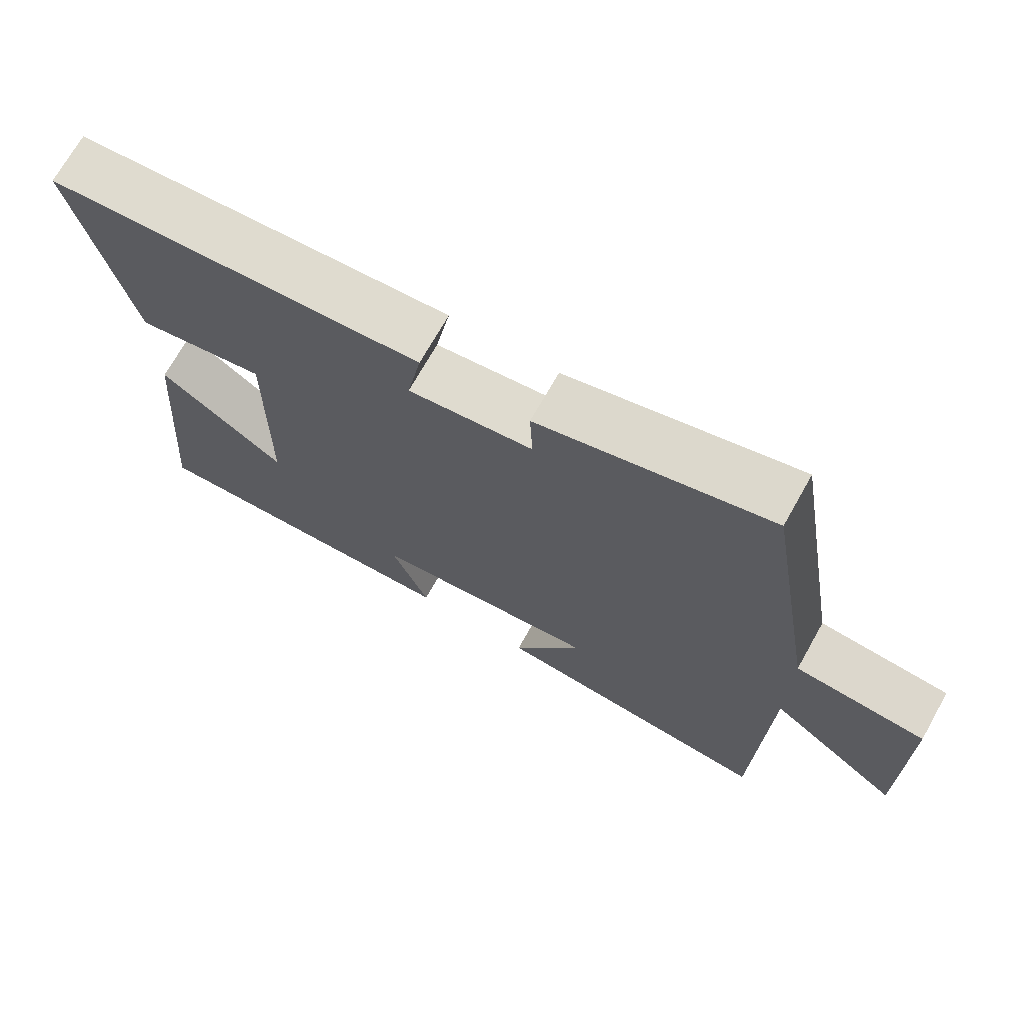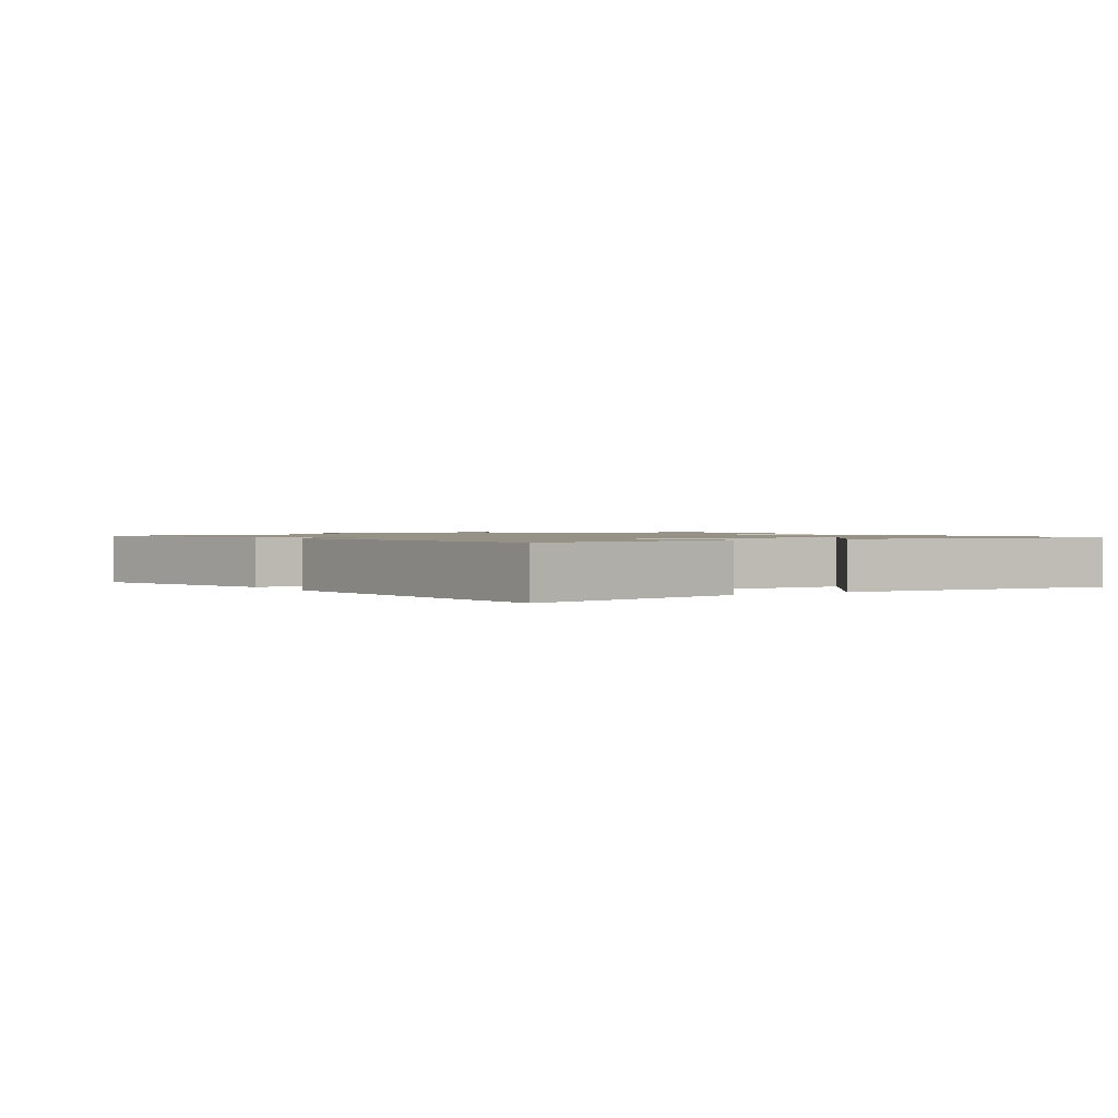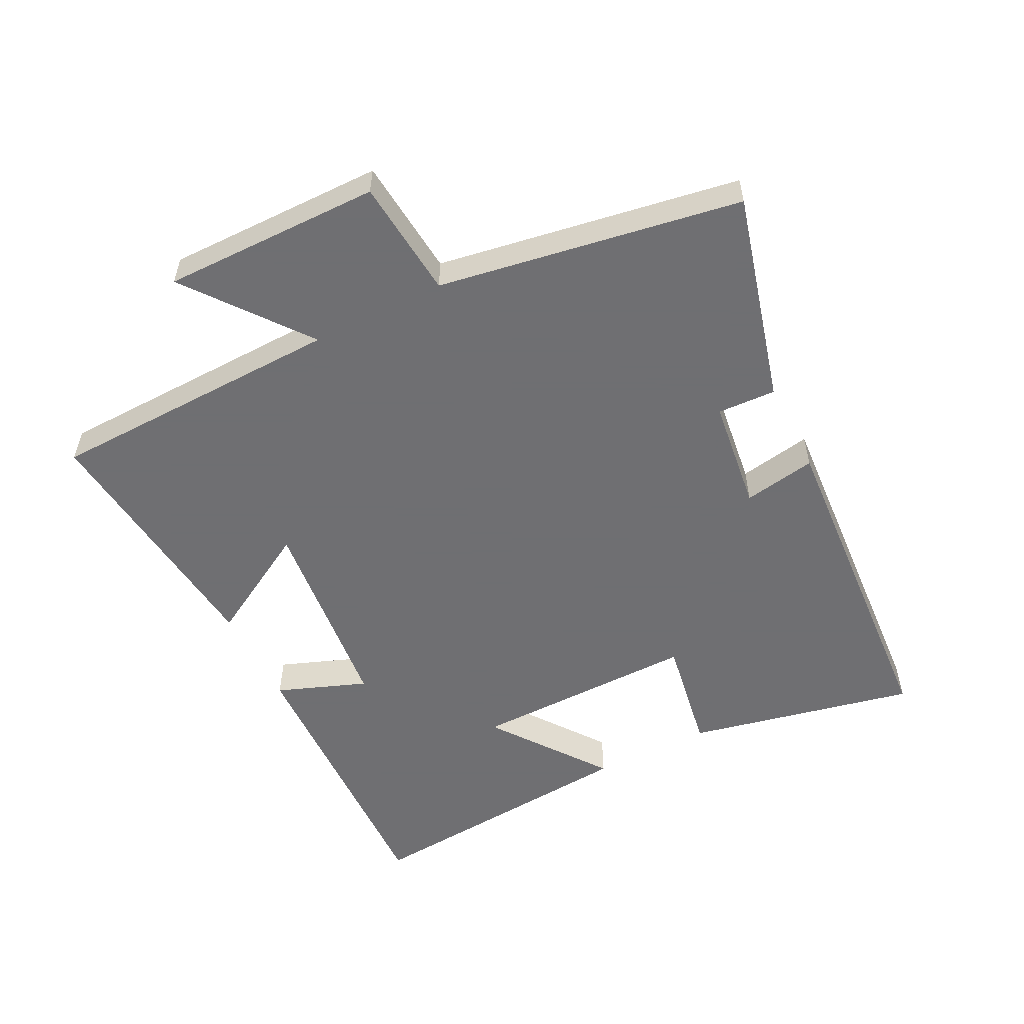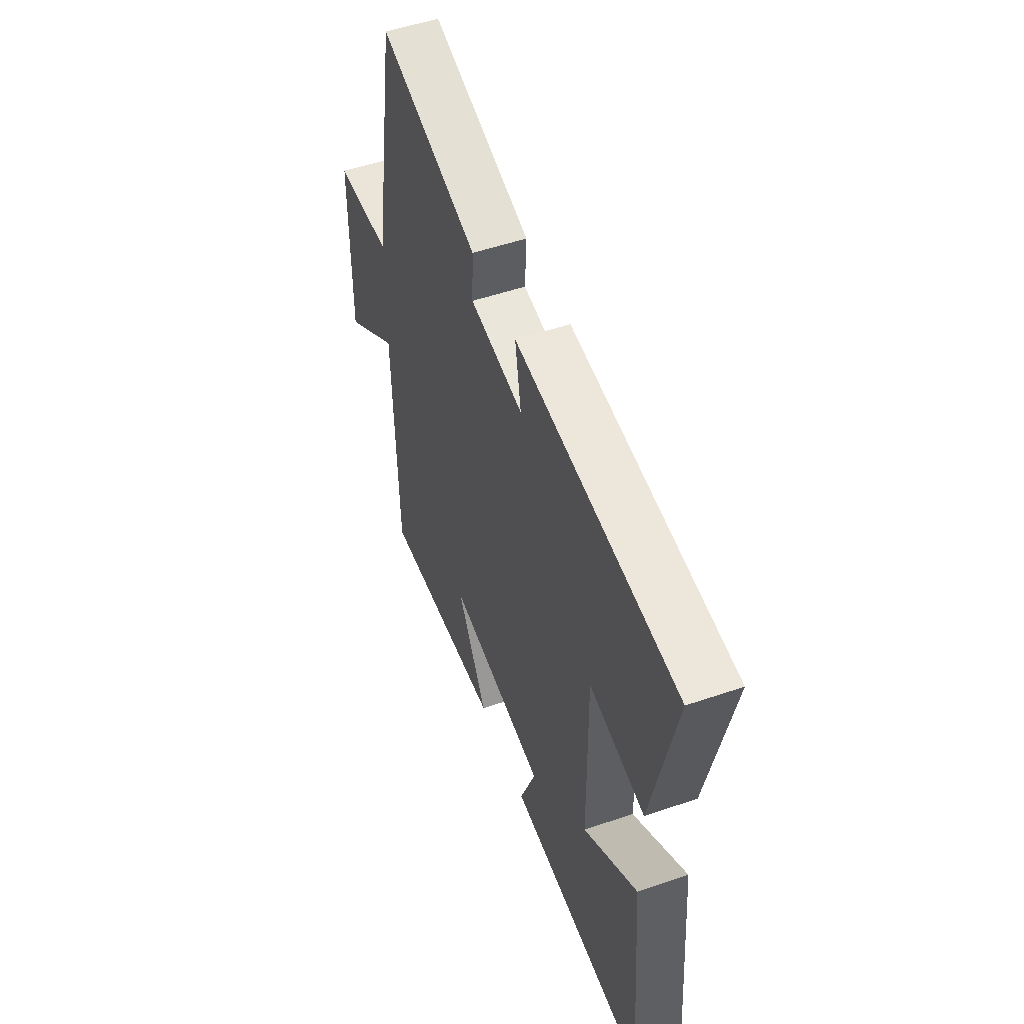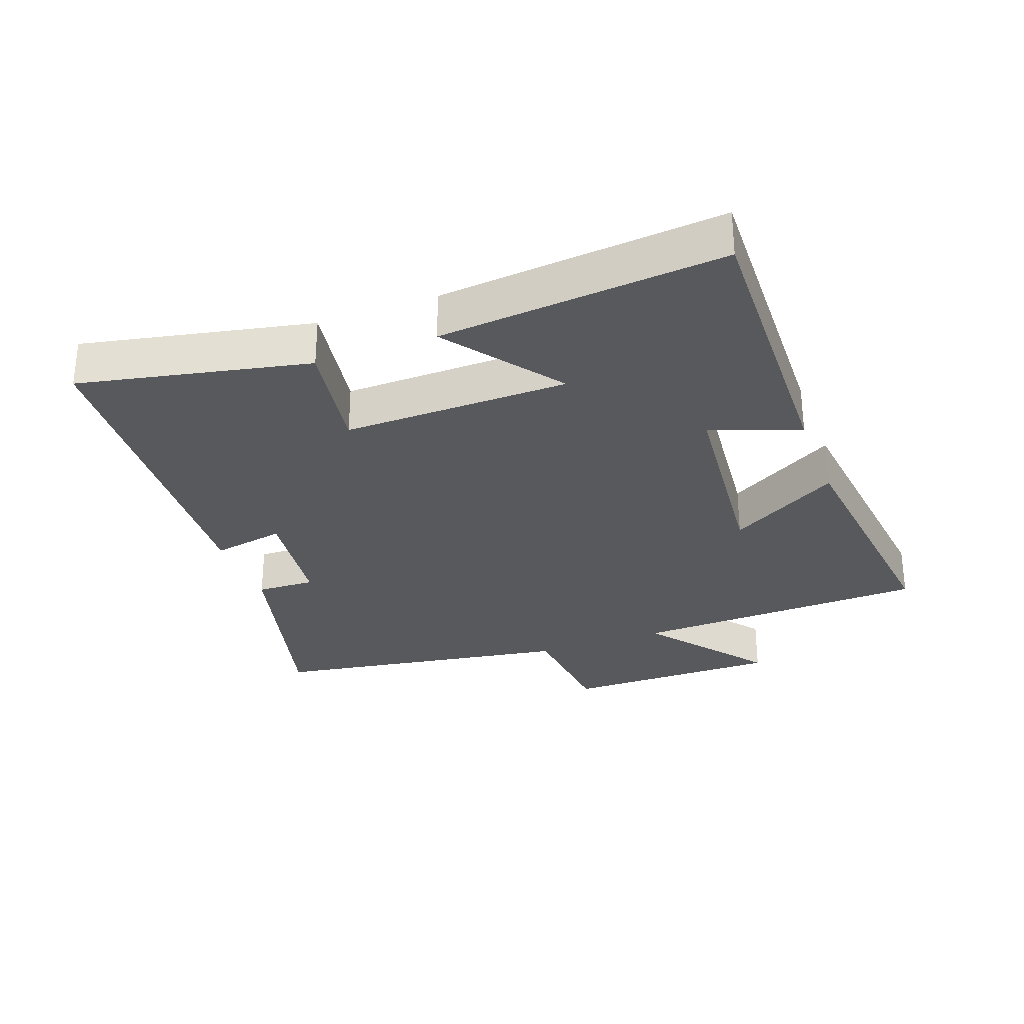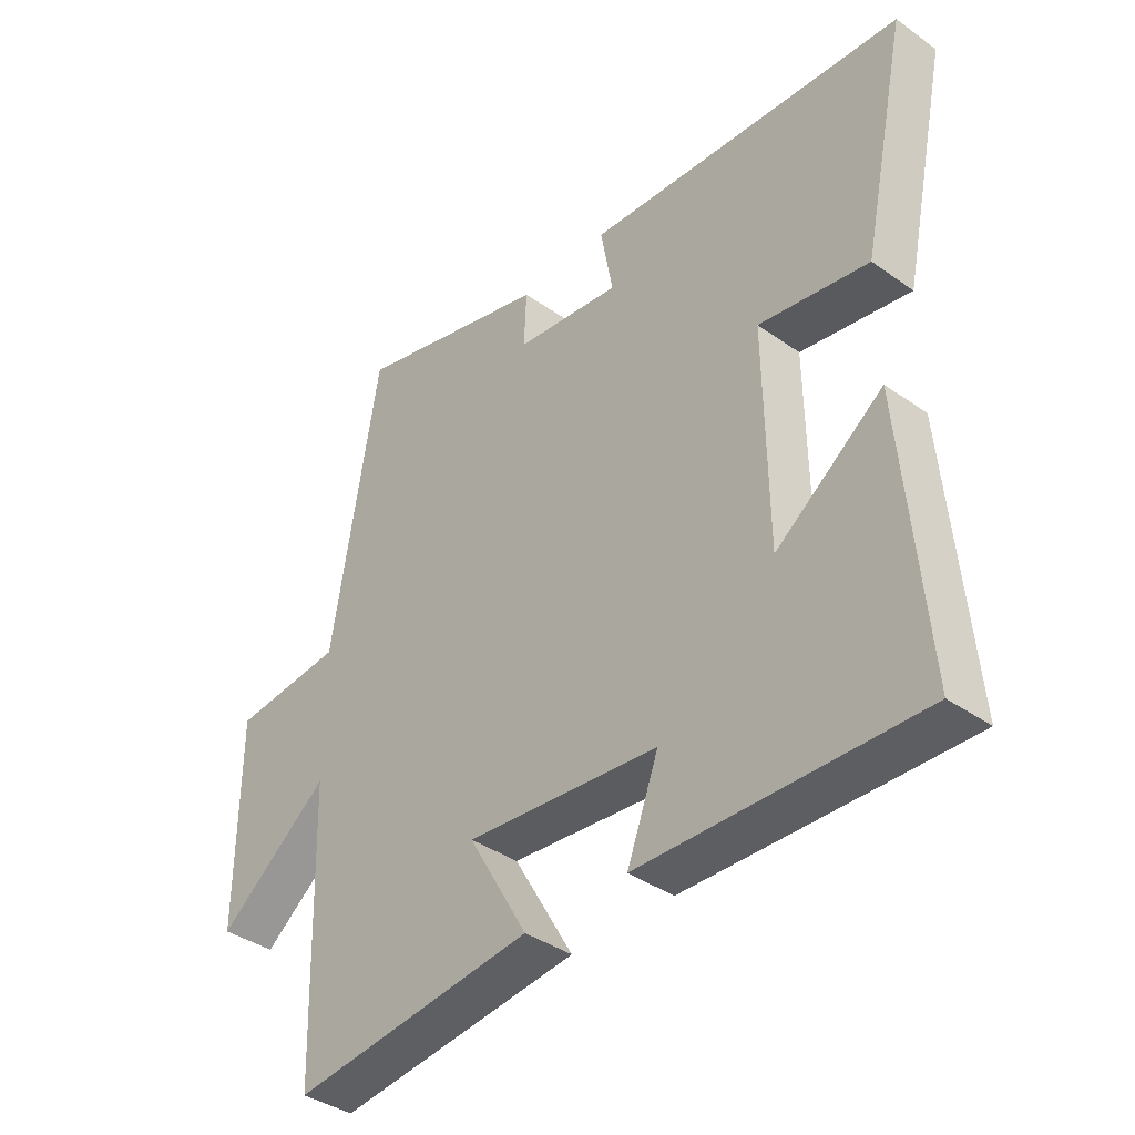
<metadata>
{"format":"obj","ext":"obj","renderer":"f3d","projection":"perspective","resolution":1024,"background":"white","views":[{"elev":71.0,"azim":-150.6,"up":"+Z"},{"elev":1.2,"azim":57.3,"up":"+Y"},{"elev":-54.7,"azim":-63.3,"up":"+Y"},{"elev":52.4,"azim":69.8,"up":"+Z"},{"elev":-29.9,"azim":110.5,"up":"+Y"},{"elev":-38.6,"azim":48.3,"up":"+Z"}]}
</metadata>
<code>
v 0.575 0.07 0.465
v 0.5 0.07 0.113
v 0.32 0.07 0.143
v 0.324 0.07 -0.205
v 0.5 0.07 -0.075
v 0.537 0.07 -0.514
v 0.081 0.07 -0.5
v 0.133 0.07 -0.362
v -0.185 0.07 -0.33
v -0.087 0.07 -0.5
v -0.487 0.07 -0.545
v -0.5 0.07 -0.089
v -0.685 0.07 -0.232
v -0.683 0.07 0.104
v -0.5 0.07 0.121
v -0.423 0.07 0.586
v -0.099 0.07 0.5
v -0.103 0.07 0.41
v 0.071 0.07 0.388
v 0.051 0.07 0.5
v 0.575 0 0.465
v 0.5 0 0.113
v 0.32 0 0.143
v 0.324 0 -0.205
v 0.5 0 -0.075
v 0.537 0 -0.514
v 0.081 0 -0.5
v 0.133 0 -0.362
v -0.185 0 -0.33
v -0.087 0 -0.5
v -0.487 0 -0.545
v -0.5 0 -0.089
v -0.685 0 -0.232
v -0.683 0 0.104
v -0.5 0 0.121
v -0.423 0 0.586
v -0.099 0 0.5
v -0.103 0 0.41
v 0.071 0 0.388
v 0.051 0 0.5
f 19 20 1 2
f 18 19 2 3
f 15 16 17 18
f 15 18 3 4
f 12 13 14 15
f 12 15 4
f 9 10 11 12
f 8 9 12 4
f 6 7 8
f 4 5 6 8
f 22 21 40 39
f 23 22 39 38
f 38 37 36 35
f 24 23 38 35
f 35 34 33 32
f 24 35 32
f 32 31 30 29
f 24 32 29 28
f 28 27 26
f 28 26 25 24
f 1 21 22 2
f 2 22 23 3
f 3 23 24 4
f 4 24 25 5
f 5 25 26 6
f 6 26 27 7
f 7 27 28 8
f 8 28 29 9
f 9 29 30 10
f 10 30 31 11
f 11 31 32 12
f 12 32 33 13
f 13 33 34 14
f 14 34 35 15
f 15 35 36 16
f 16 36 37 17
f 17 37 38 18
f 18 38 39 19
f 19 39 40 20
f 20 40 21 1

</code>
